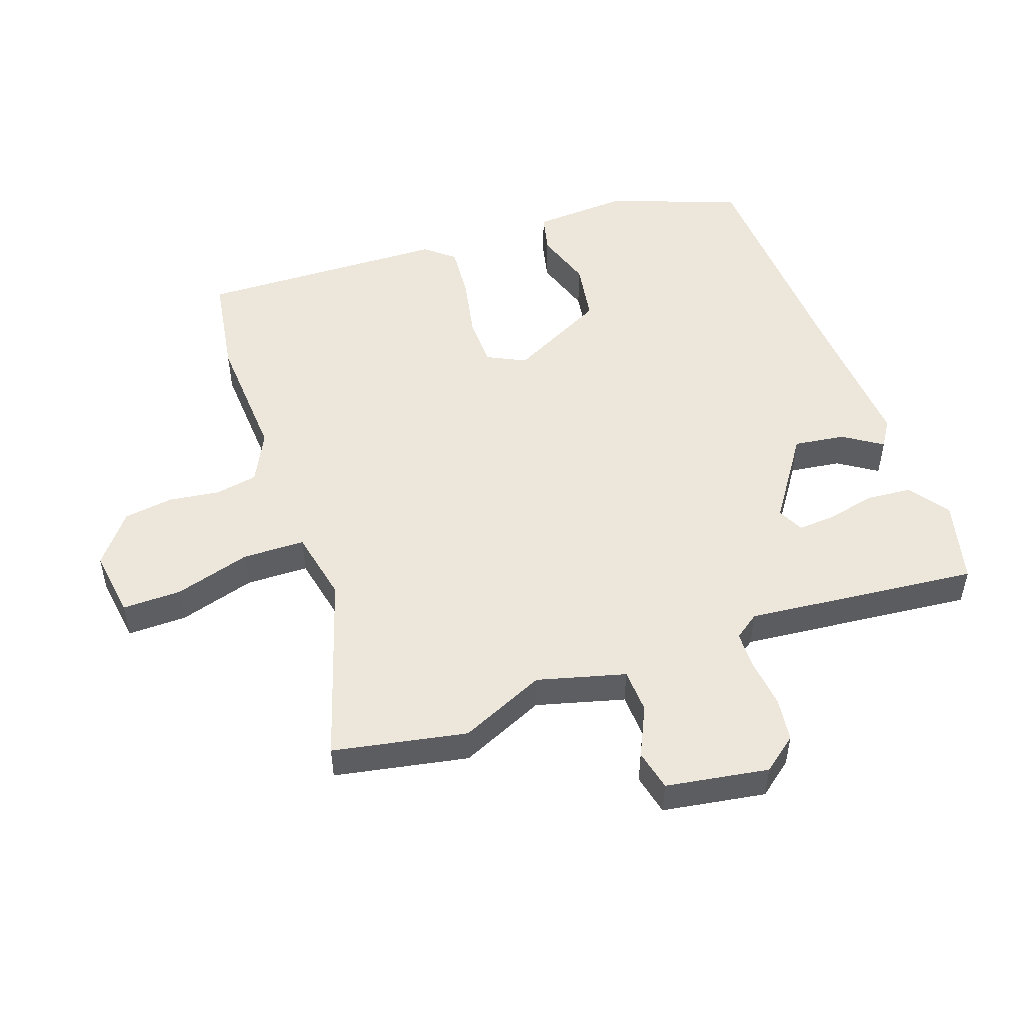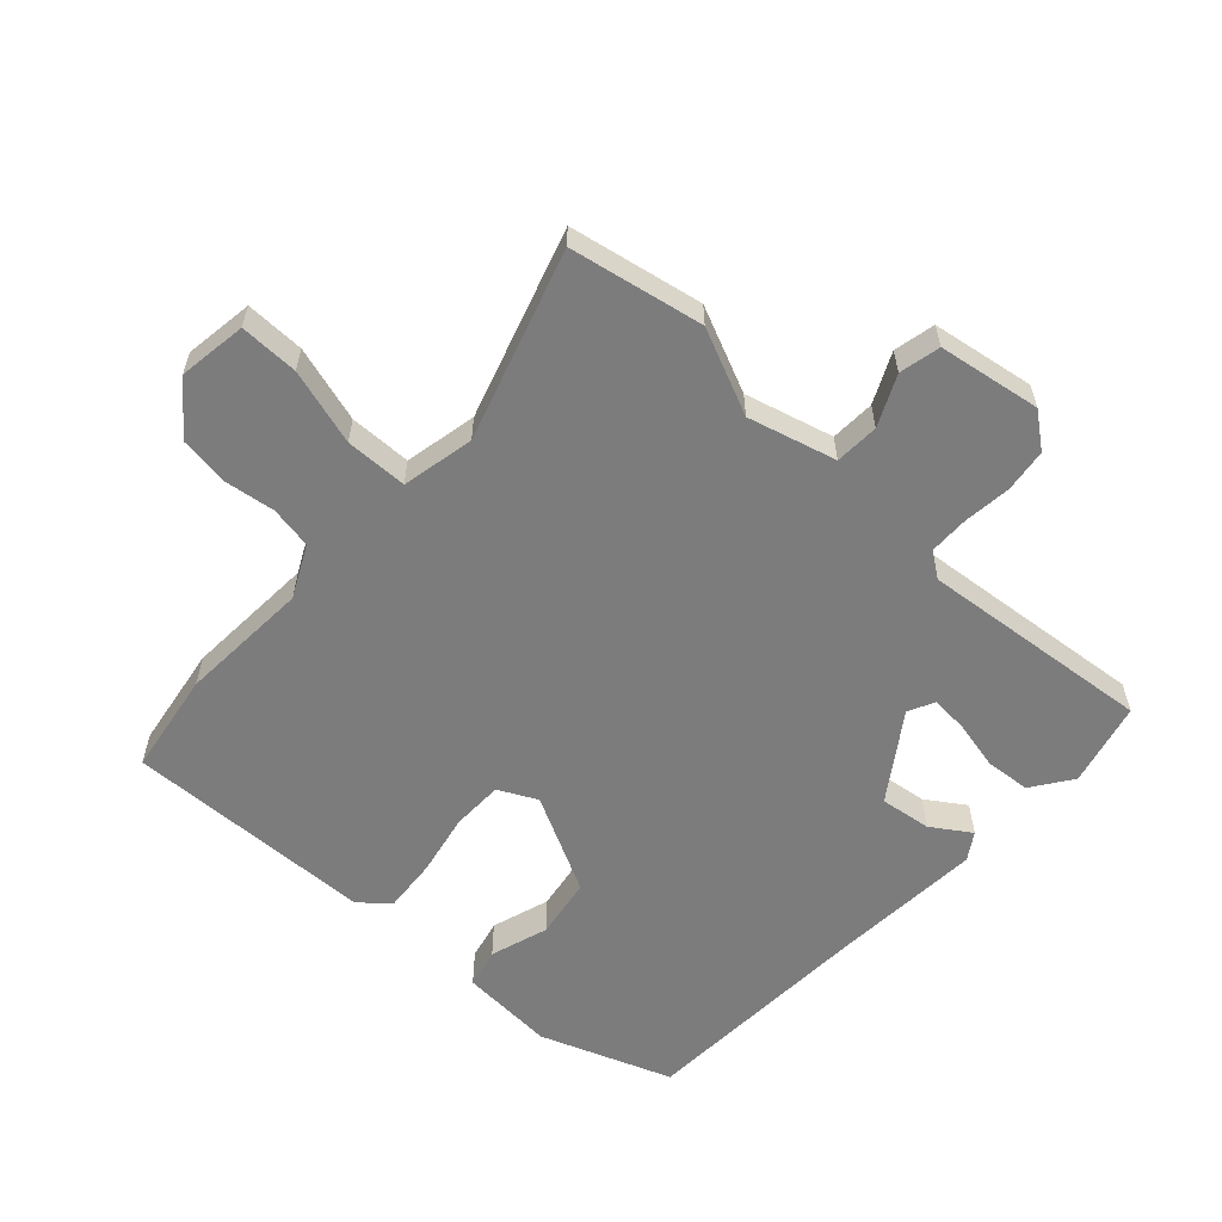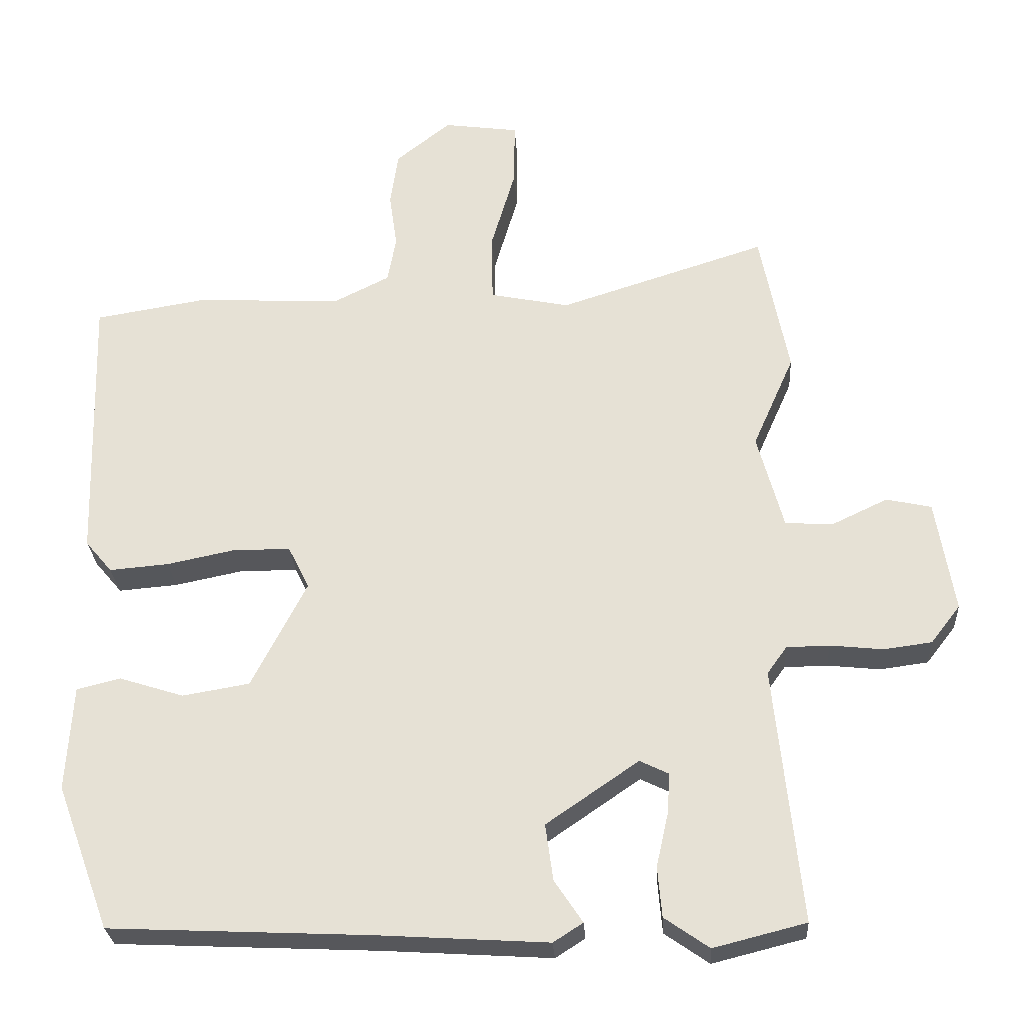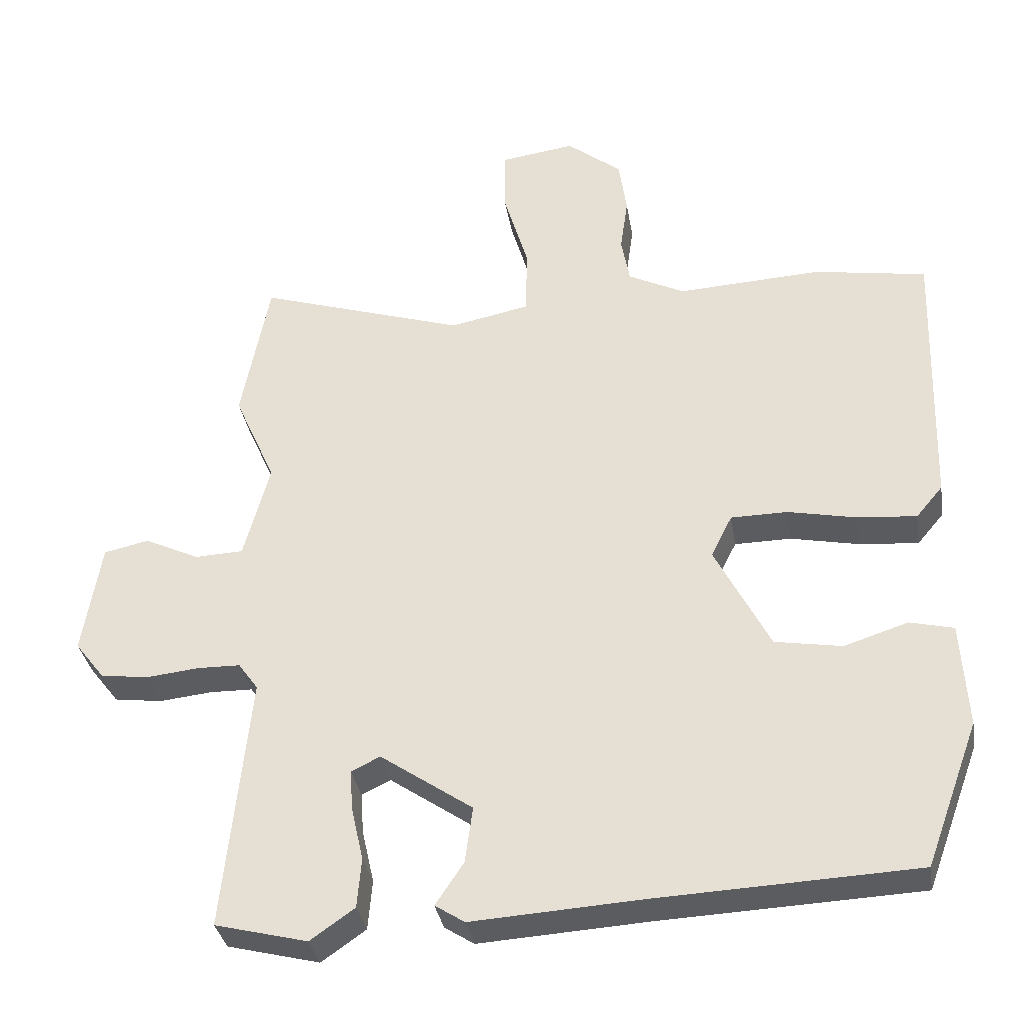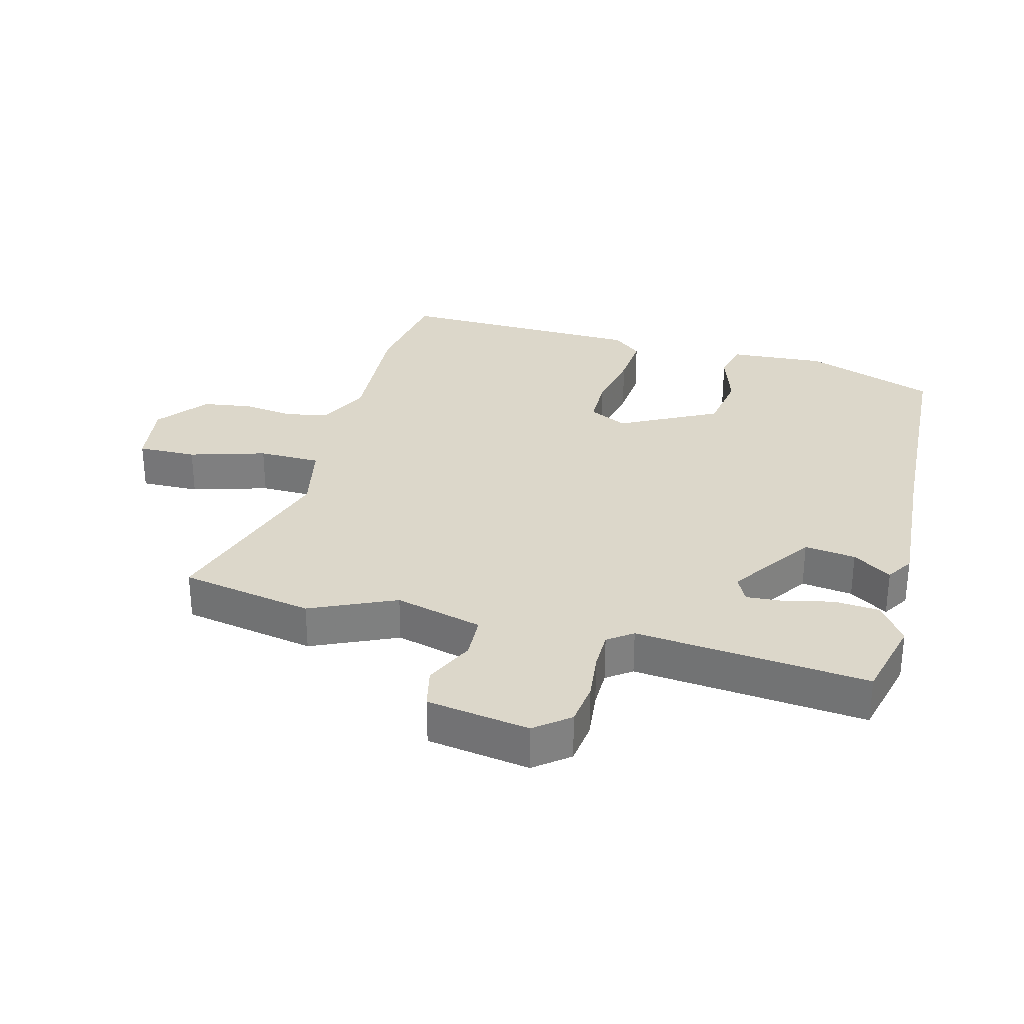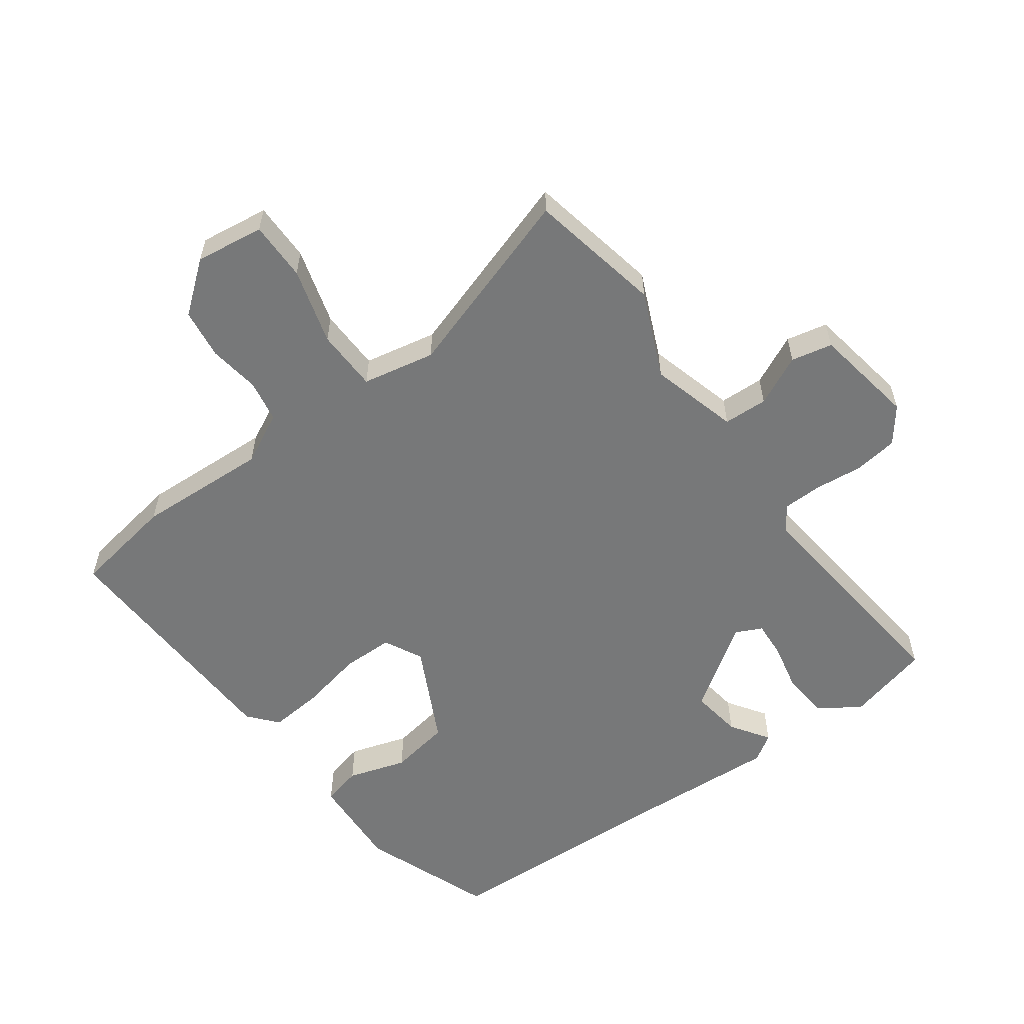
<metadata>
{"format":"obj","ext":"obj","renderer":"f3d","projection":"perspective","resolution":1024,"background":"white","views":[{"elev":50.5,"azim":70.5,"up":"+Y"},{"elev":-58.8,"azim":47.3,"up":"+Y"},{"elev":-27.4,"azim":3.6,"up":"+Z"},{"elev":-34.1,"azim":-170.7,"up":"+Z"},{"elev":30.5,"azim":104.4,"up":"+Y"},{"elev":-57.4,"azim":36.4,"up":"+Y"}]}
</metadata>
<code>
v 0.484 0.07 0.583
v 0.524 0.07 0.375
v 0.465 0.07 0.242
v 0.502 0.07 0.105
v 0.571 0.07 0.102
v 0.649 0.07 0.139
v 0.713 0.07 0.125
v 0.739 0.07 -0.035
v 0.697 0.07 -0.089
v 0.629 0.07 -0.098
v 0.554 0.07 -0.09
v 0.493 0.07 -0.091
v 0.465 0.07 -0.13
v 0.502 0.07 -0.493
v 0.371 0.07 -0.526
v 0.308 0.07 -0.482
v 0.302 0.07 -0.411
v 0.319 0.07 -0.335
v 0.323 0.07 -0.277
v 0.282 0.07 -0.257
v 0.151 0.07 -0.347
v 0.162 0.07 -0.427
v 0.202 0.07 -0.487
v 0.16 0.07 -0.514
v -0.079 0.07 -0.499
v -0.449 0.07 -0.482
v -0.525 0.07 -0.277
v -0.516 0.07 -0.128
v -0.454 0.07 -0.113
v -0.363 0.07 -0.142
v -0.268 0.07 -0.126
v -0.19 0.07 0.026
v -0.22 0.07 0.086
v -0.3 0.07 0.087
v -0.398 0.07 0.067
v -0.482 0.07 0.06
v -0.52 0.07 0.105
v -0.532 0.07 0.495
v -0.372 0.07 0.521
v -0.167 0.07 0.51
v -0.087 0.07 0.55
v -0.075 0.07 0.616
v -0.086 0.07 0.695
v -0.075 0.07 0.773
v 0.003 0.07 0.835
v 0.11 0.07 0.82
v 0.109 0.07 0.728
v 0.074 0.07 0.609
v 0.076 0.07 0.512
v 0.189 0.07 0.489
v 0.484 0 0.583
v 0.524 0 0.375
v 0.465 0 0.242
v 0.502 0 0.105
v 0.571 0 0.102
v 0.649 0 0.139
v 0.713 0 0.125
v 0.739 0 -0.035
v 0.697 0 -0.089
v 0.629 0 -0.098
v 0.554 0 -0.09
v 0.493 0 -0.091
v 0.465 0 -0.13
v 0.502 0 -0.493
v 0.371 0 -0.526
v 0.308 0 -0.482
v 0.302 0 -0.411
v 0.319 0 -0.335
v 0.323 0 -0.277
v 0.282 0 -0.257
v 0.151 0 -0.347
v 0.162 0 -0.427
v 0.202 0 -0.487
v 0.16 0 -0.514
v -0.079 0 -0.499
v -0.449 0 -0.482
v -0.525 0 -0.277
v -0.516 0 -0.128
v -0.454 0 -0.113
v -0.363 0 -0.142
v -0.268 0 -0.126
v -0.19 0 0.026
v -0.22 0 0.086
v -0.3 0 0.087
v -0.398 0 0.067
v -0.482 0 0.06
v -0.52 0 0.105
v -0.532 0 0.495
v -0.372 0 0.521
v -0.167 0 0.51
v -0.087 0 0.55
v -0.075 0 0.616
v -0.086 0 0.695
v -0.075 0 0.773
v 0.003 0 0.835
v 0.11 0 0.82
v 0.109 0 0.728
v 0.074 0 0.609
v 0.076 0 0.512
v 0.189 0 0.489
f 46 47 48
f 45 46 48
f 44 45 48
f 43 44 48
f 42 43 48
f 41 42 48 49
f 40 41 49
f 38 39 40
f 37 38 40
f 36 37 40
f 35 36 40
f 34 35 40
f 40 49 50
f 34 40 50
f 33 34 50
f 28 29 30
f 27 28 30
f 26 27 30
f 25 26 30
f 25 30 31
f 24 25 31
f 23 24 31
f 22 23 31
f 21 22 31 32
f 16 17 18
f 15 16 18
f 14 15 18
f 13 14 18
f 13 18 19
f 12 13 19 20
f 9 10 11
f 8 9 11
f 7 8 11
f 6 7 11
f 5 6 11
f 4 5 11 12
f 32 33 50
f 21 32 50
f 20 21 50
f 12 20 50
f 4 12 50
f 3 4 50
f 1 2 3 50
f 98 97 96
f 98 96 95
f 98 95 94
f 98 94 93
f 98 93 92
f 99 98 92 91
f 99 91 90
f 90 89 88
f 90 88 87
f 90 87 86
f 90 86 85
f 90 85 84
f 100 99 90
f 100 90 84
f 100 84 83
f 80 79 78
f 80 78 77
f 80 77 76
f 80 76 75
f 81 80 75
f 81 75 74
f 81 74 73
f 81 73 72
f 82 81 72 71
f 68 67 66
f 68 66 65
f 68 65 64
f 68 64 63
f 69 68 63
f 70 69 63 62
f 61 60 59
f 61 59 58
f 61 58 57
f 61 57 56
f 61 56 55
f 62 61 55 54
f 100 83 82
f 100 82 71
f 100 71 70
f 100 70 62
f 100 62 54
f 100 54 53
f 100 53 52 51
f 1 51 52 2
f 2 52 53 3
f 3 53 54 4
f 4 54 55 5
f 5 55 56 6
f 6 56 57 7
f 7 57 58 8
f 8 58 59 9
f 9 59 60 10
f 10 60 61 11
f 11 61 62 12
f 12 62 63 13
f 13 63 64 14
f 14 64 65 15
f 15 65 66 16
f 16 66 67 17
f 17 67 68 18
f 18 68 69 19
f 19 69 70 20
f 20 70 71 21
f 21 71 72 22
f 22 72 73 23
f 23 73 74 24
f 24 74 75 25
f 25 75 76 26
f 26 76 77 27
f 27 77 78 28
f 28 78 79 29
f 29 79 80 30
f 30 80 81 31
f 31 81 82 32
f 32 82 83 33
f 33 83 84 34
f 34 84 85 35
f 35 85 86 36
f 36 86 87 37
f 37 87 88 38
f 38 88 89 39
f 39 89 90 40
f 40 90 91 41
f 41 91 92 42
f 42 92 93 43
f 43 93 94 44
f 44 94 95 45
f 45 95 96 46
f 46 96 97 47
f 47 97 98 48
f 48 98 99 49
f 49 99 100 50
f 50 100 51 1

</code>
